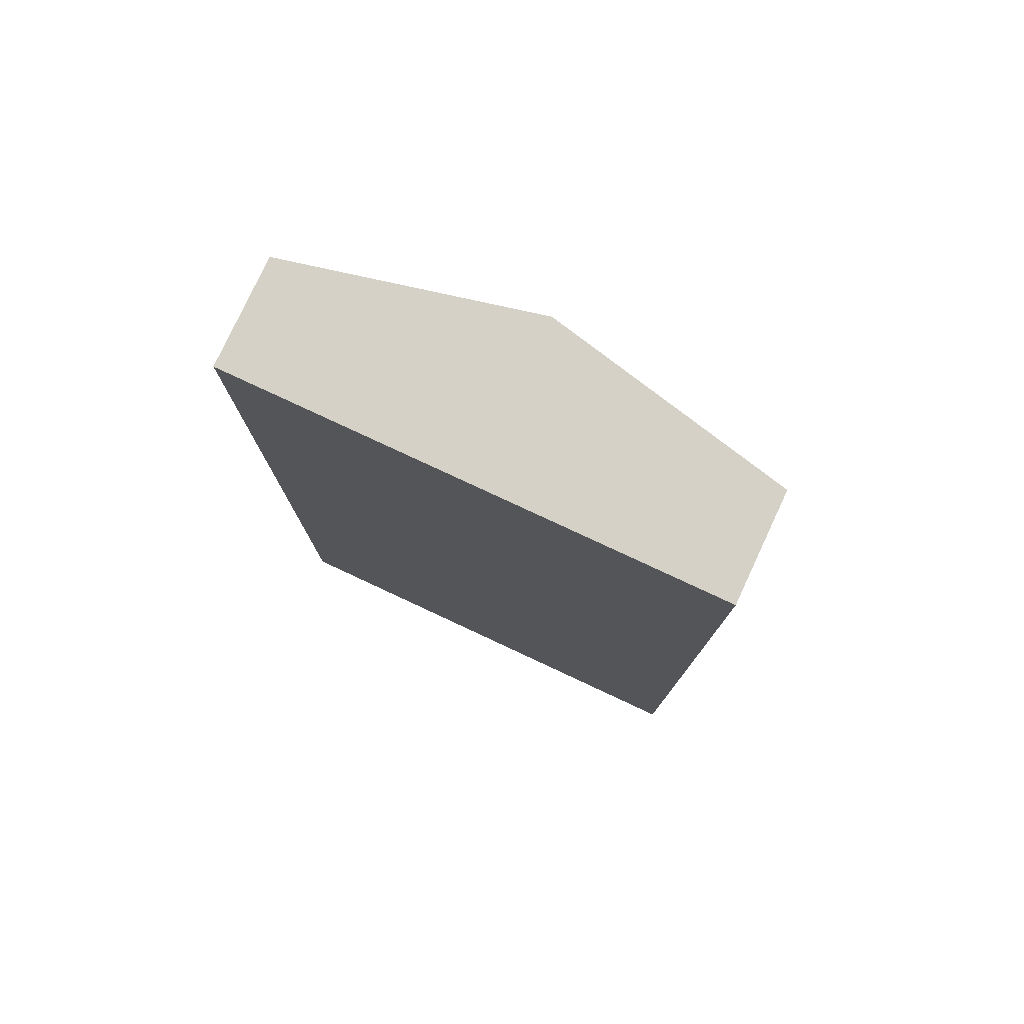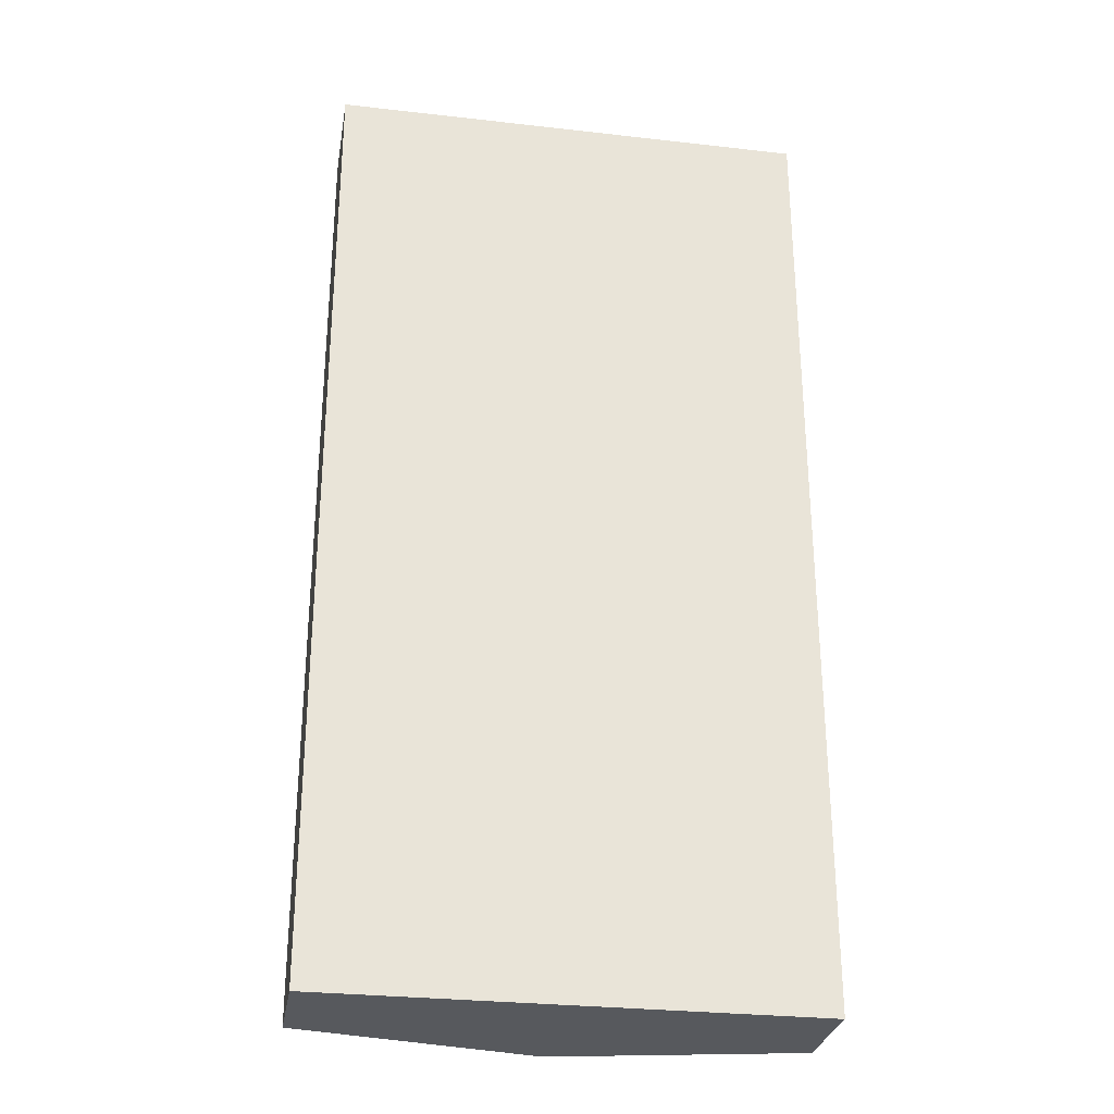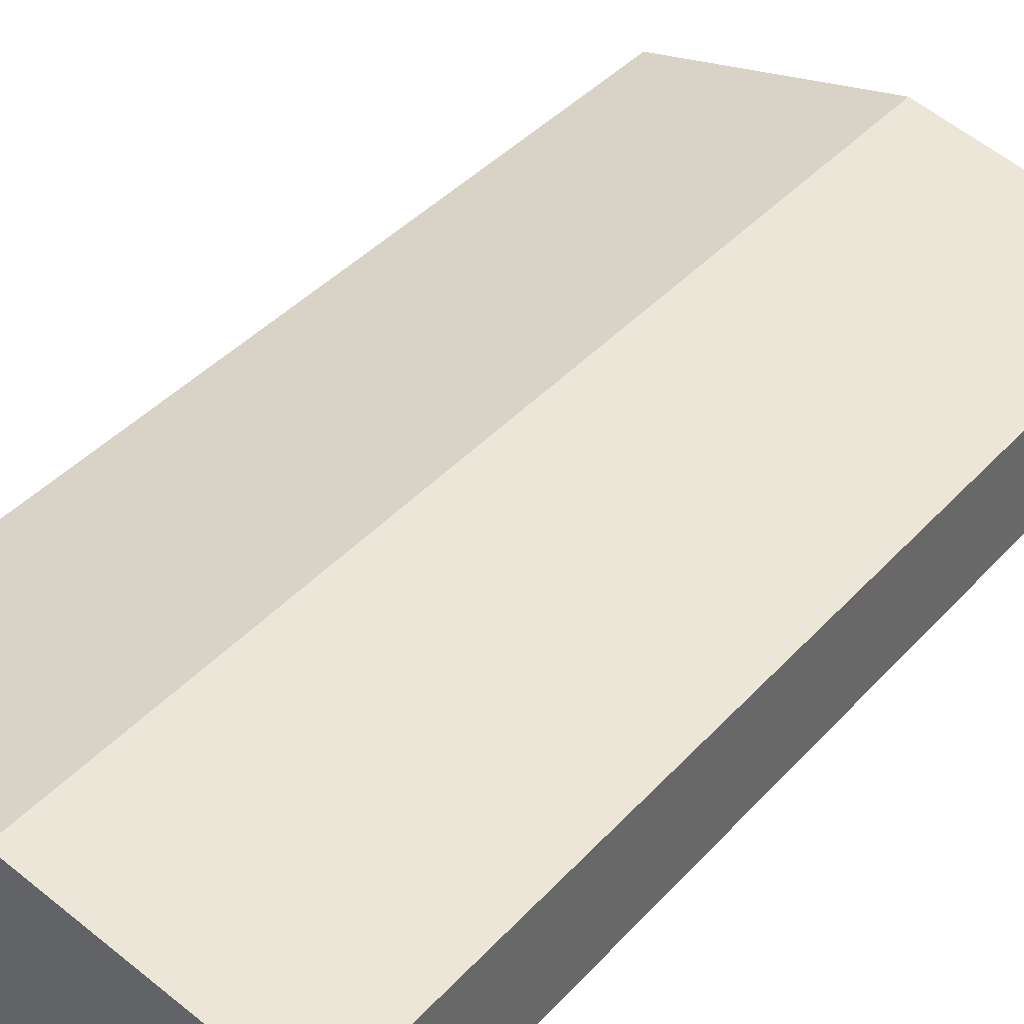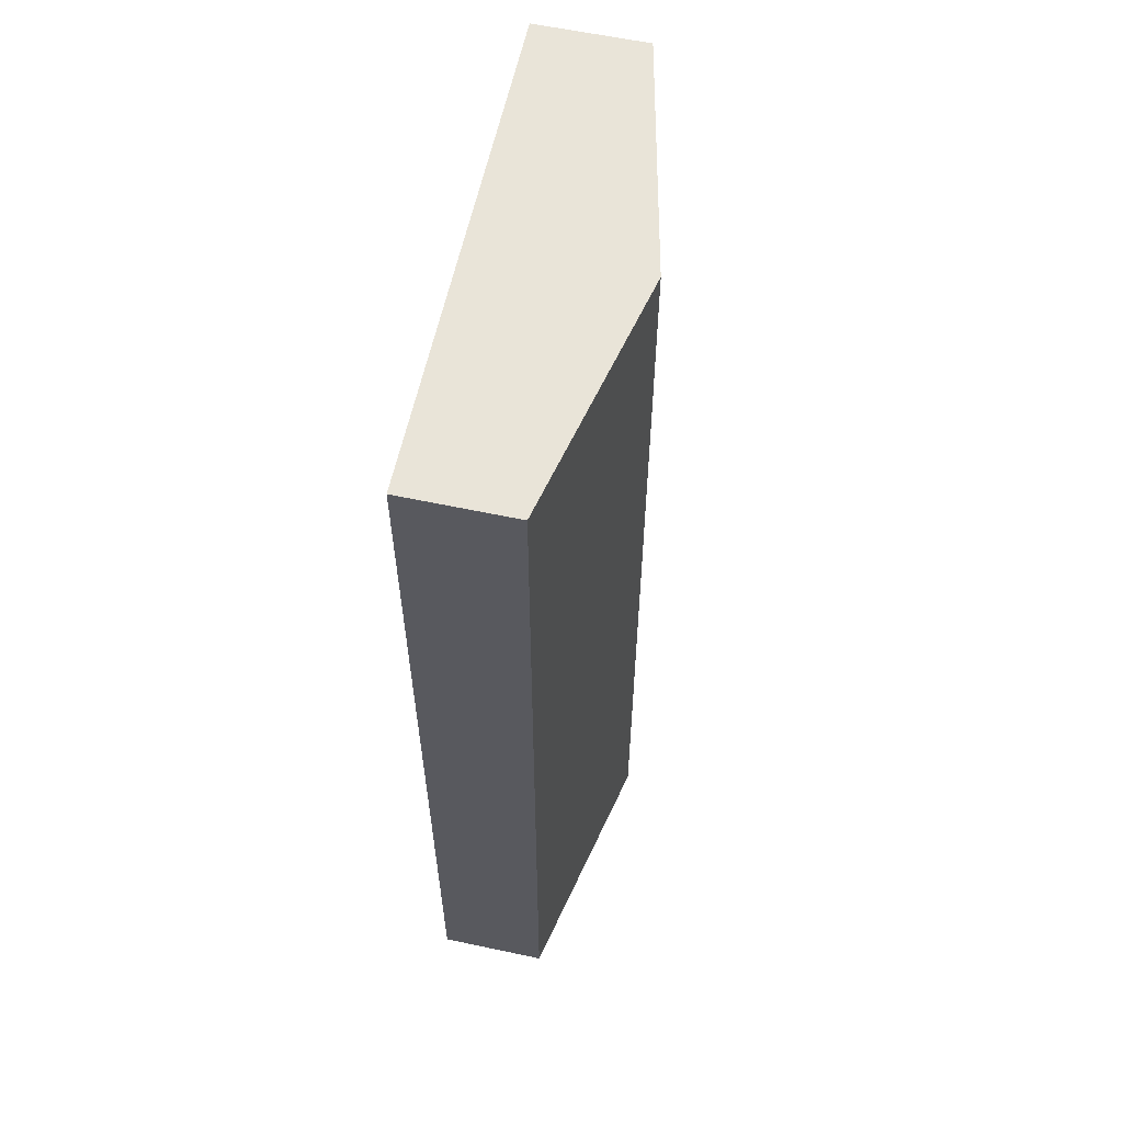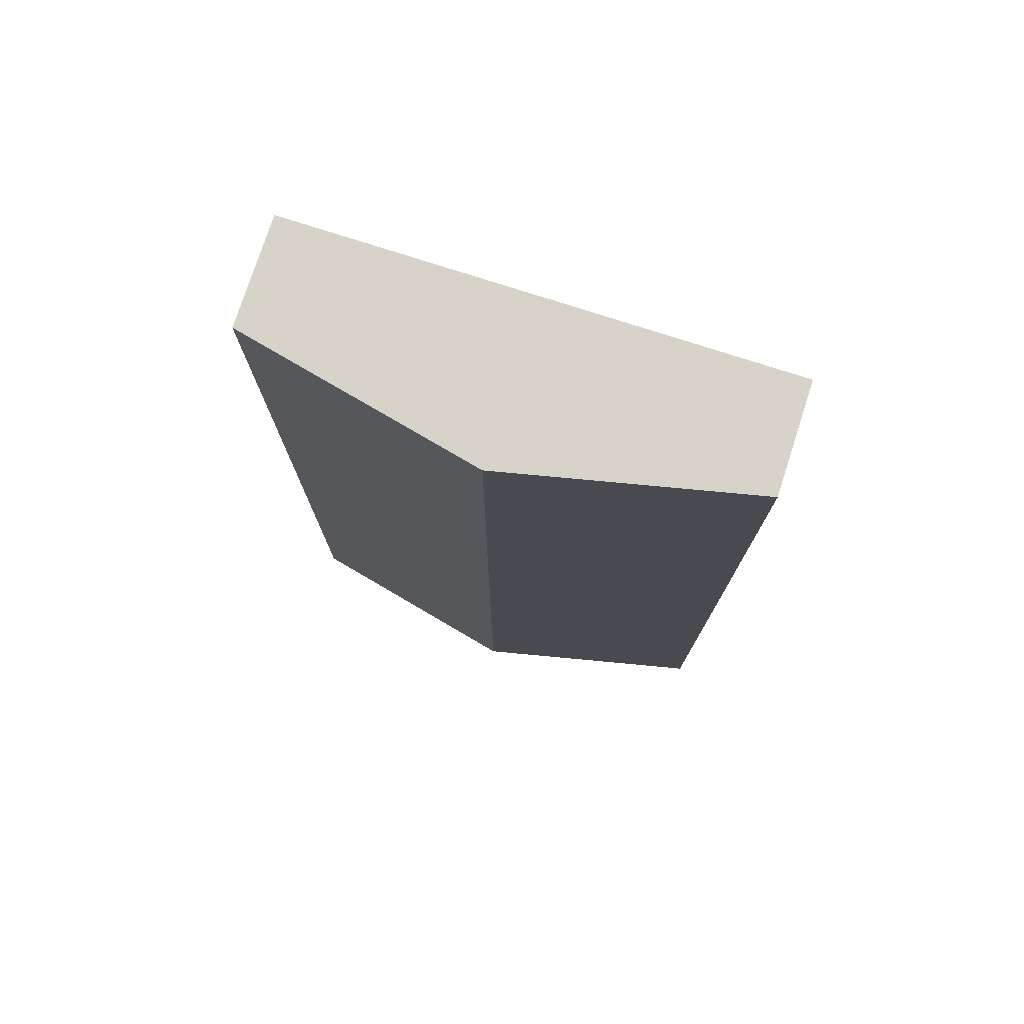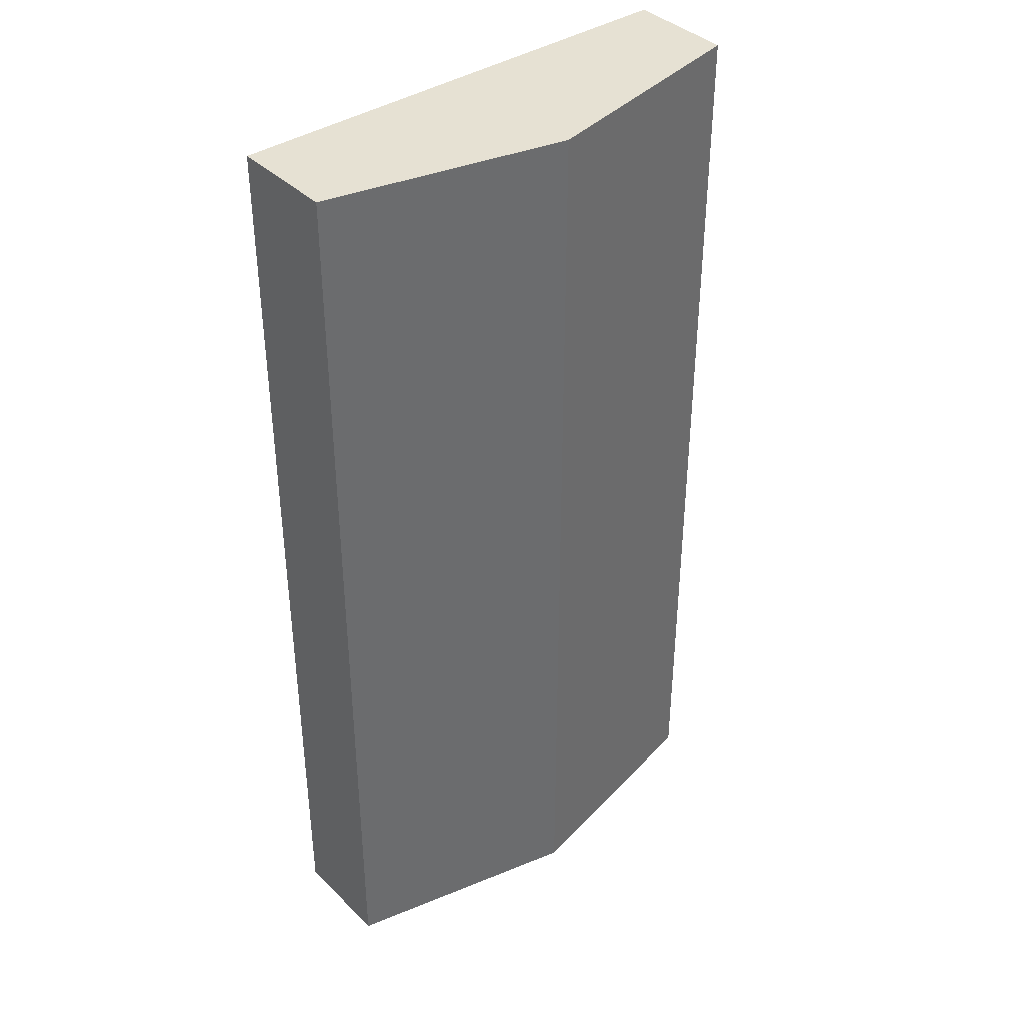
<metadata>
{"format":"obj","ext":"obj","renderer":"f3d","projection":"perspective","resolution":1024,"background":"white","views":[{"elev":78.7,"azim":-155.0,"up":"+Y"},{"elev":-29.0,"azim":170.4,"up":"+Y"},{"elev":40.5,"azim":37.7,"up":"+Z"},{"elev":60.2,"azim":-77.7,"up":"+Y"},{"elev":76.9,"azim":17.9,"up":"+Y"},{"elev":38.8,"azim":-39.7,"up":"+Y"}]}
</metadata>
<code>
v -0.9 0 -12.4
v 0 0 -12.2
v 0 3.6 -12.2
v -0.9 3.6 -12.4
v -0.9 0 -12.8
v -0.9 0 -12.4
v -0.9 3.6 -12.4
v -0.9 3.6 -12.8
v 0.9 0 -12.8
v -0.9 0 -12.8
v -0.9 3.6 -12.8
v 0.9 3.6 -12.8
v 0.9 0 -12.4
v 0.9 0 -12.8
v 0.9 3.6 -12.8
v 0.9 3.6 -12.4
v 0 0 -12.2
v 0.9 0 -12.4
v 0.9 3.6 -12.4
v 0 3.6 -12.2
v 0 3.6 -12.2
v 0.9 3.6 -12.4
v 0.9 3.6 -12.8
v -0.9 3.6 -12.8
v -0.9 3.6 -12.4
v 0.9 0 -12.4
v 0 0 -12.2
v -0.9 0 -12.4
v -0.9 0 -12.8
v 0.9 0 -12.8
g fee7ade2-e2b7-11ea-adf6-54bf646e7e1f
f 1 2 4
f 4 2 3
g fee822c2-e2b7-11ea-a09d-54bf646e7e1f
f 5 6 8
f 8 6 7
g fee897a2-e2b7-11ea-9c68-54bf646e7e1f
f 9 10 12
f 12 10 11
g fee90c86-e2b7-11ea-a86c-54bf646e7e1f
f 13 14 16
f 16 14 15
g fee98176-e2b7-11ea-b084-54bf646e7e1f
f 17 18 20
f 20 18 19
g feea1d40-e2b7-11ea-9140-54bf646e7e1f
f 22 23 21
f 21 23 24
f 21 24 25
g feea9212-e2b7-11ea-aa8e-54bf646e7e1f
f 26 27 30
f 30 27 29
f 29 27 28

</code>
